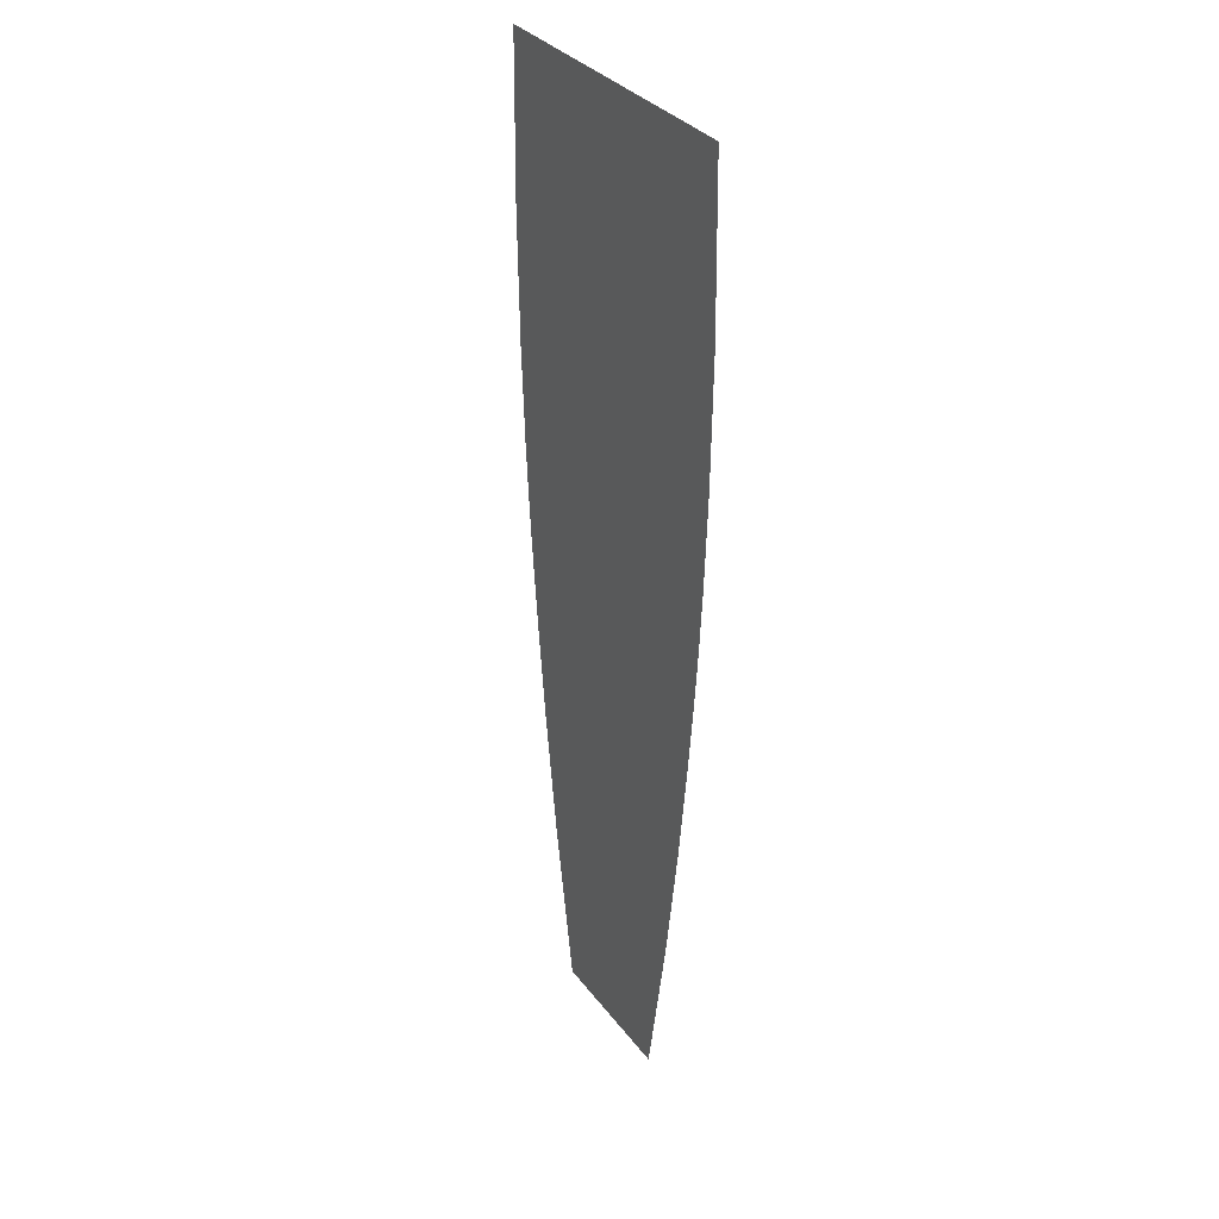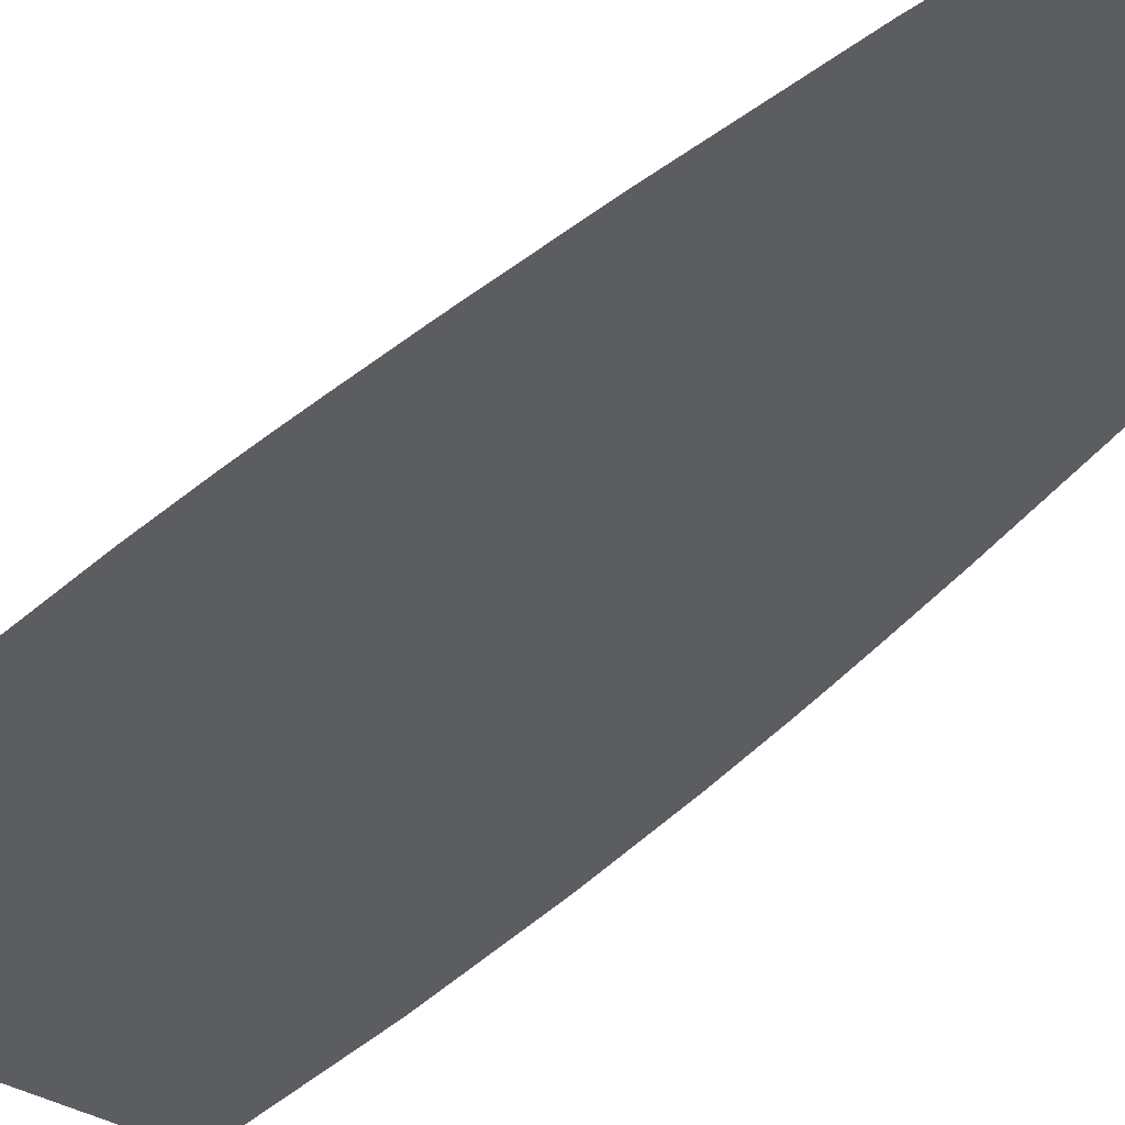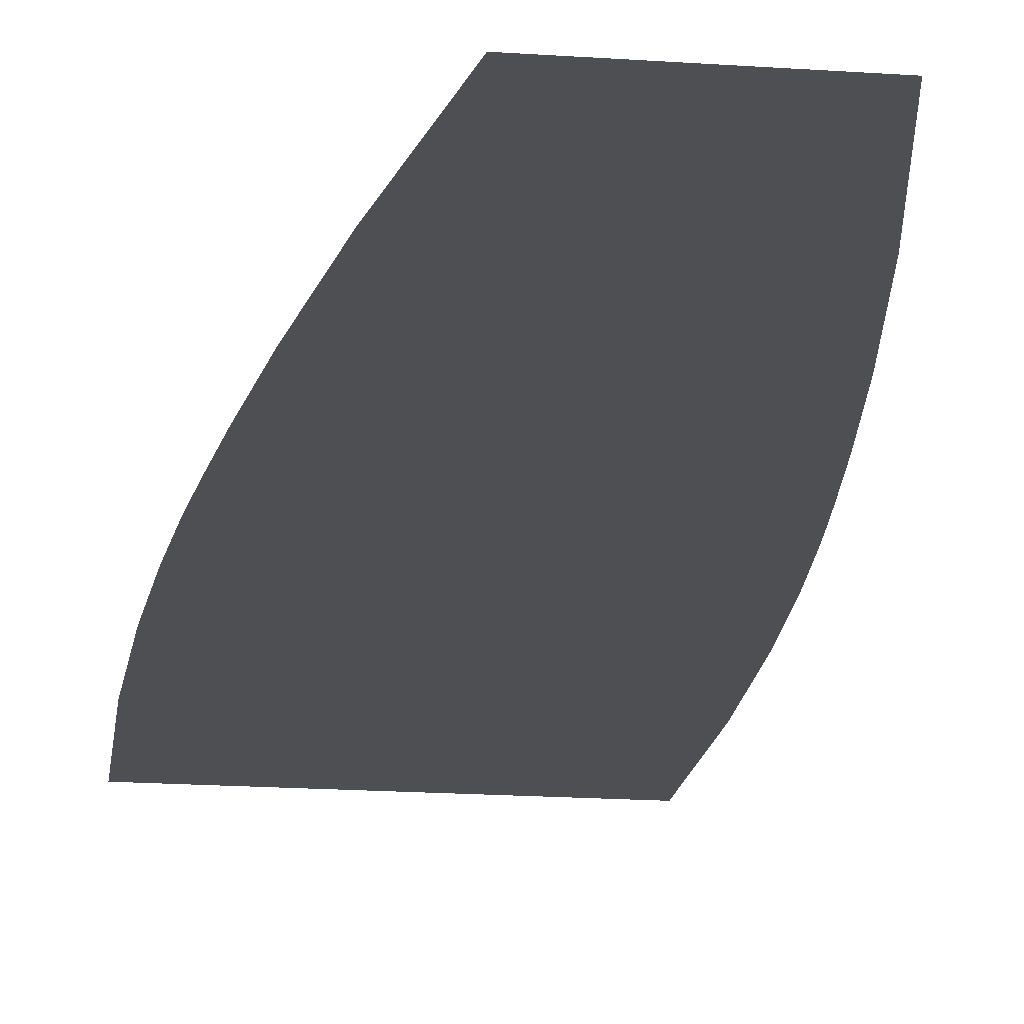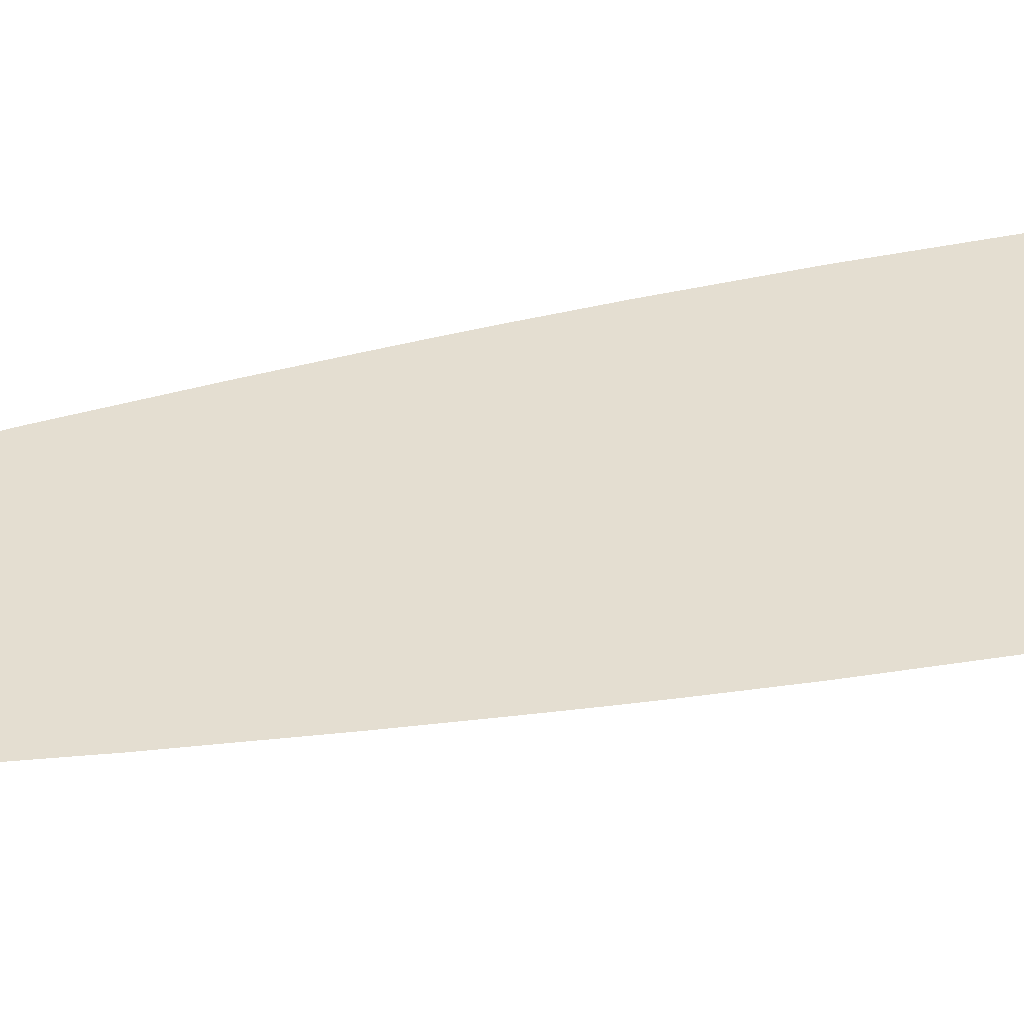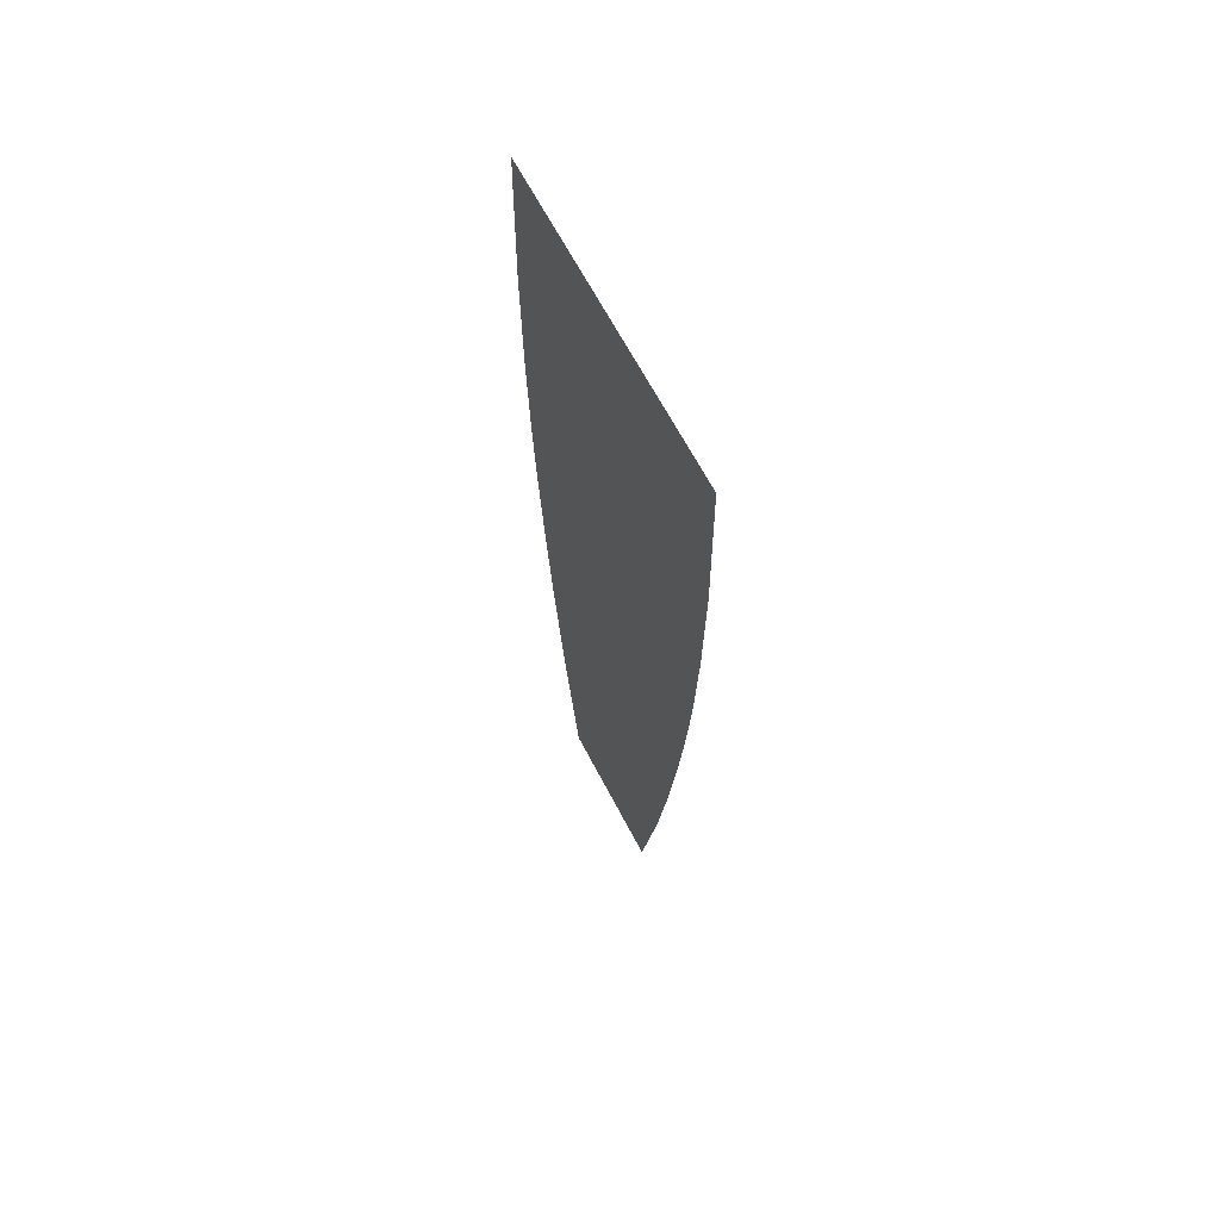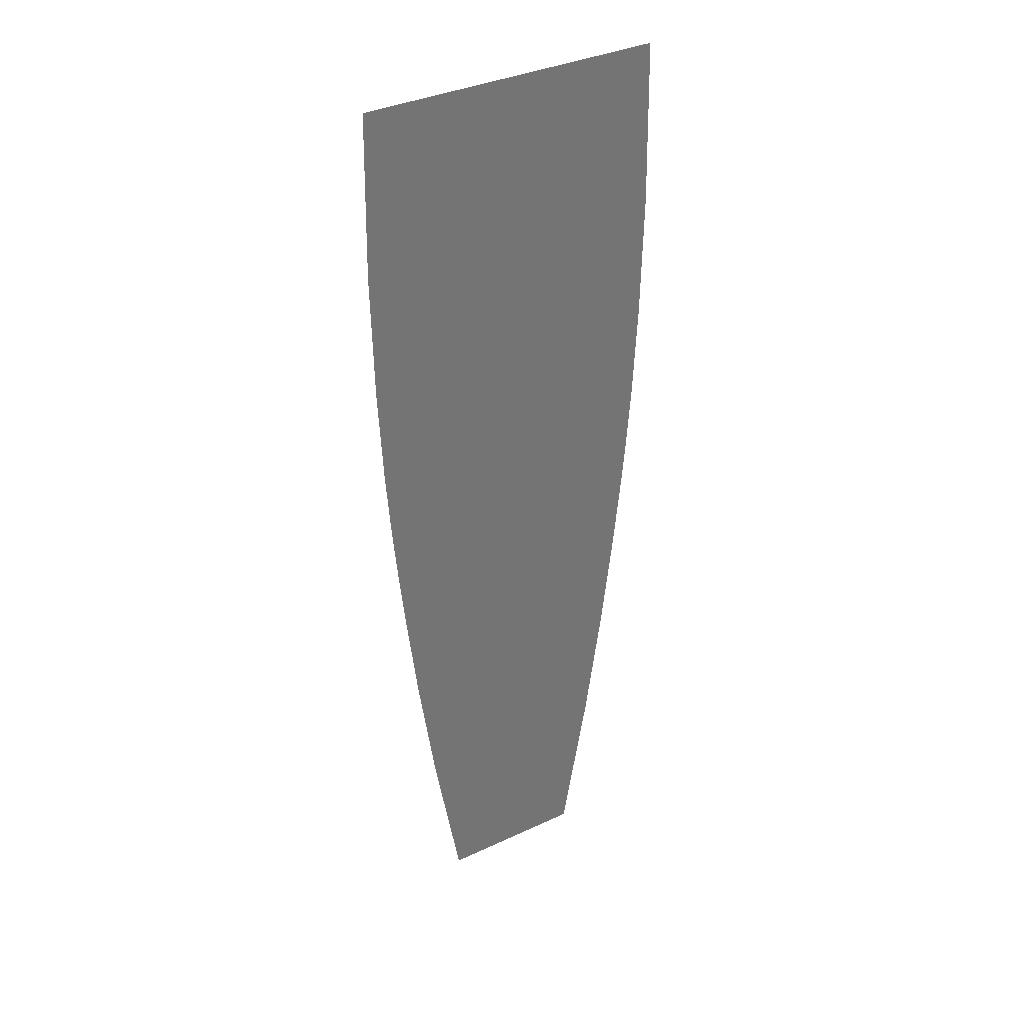
<metadata>
{"format":"obj","ext":"obj","renderer":"f3d","projection":"perspective","resolution":1024,"background":"white","views":[{"elev":33.1,"azim":-121.1,"up":"+Y"},{"elev":-36.0,"azim":-37.1,"up":"+Z"},{"elev":-18.2,"azim":-7.7,"up":"+Z"},{"elev":36.4,"azim":75.2,"up":"+Z"},{"elev":65.7,"azim":62.4,"up":"+Y"},{"elev":36.1,"azim":-31.4,"up":"+Y"}]}
</metadata>
<code>
g dog1Leg2_mesh
v 0.125 0 0
v -0.125 0 0
v 0.1275 -0.1333 0
v -0.1275 -0.1333 0
v 0.1255 -0.24 0
v -0.1255 -0.24 0
v 0.1216 -0.32 0
v -0.1216 -0.32 0
v 0.1178 -0.3733 0
v -0.1178 -0.3733 0
v 0.1155 -0.4 0
v -0.1155 -0.4 0
v 0.1155 -0.4 0
v -0.1155 -0.4 0
v 0.113 -0.4267 0
v -0.113 -0.4267 0
v 0.1076 -0.48 0
v -0.1076 -0.48 0
v 0.0983 -0.56 0
v -0.0983 -0.56 0
v 0.0835 -0.6667 0
v -0.0835 -0.6667 0
v 0.061 -0.8 0
v -0.061 -0.8 0
g dog1Leg2_mesh_0
f 3 2 1
f 4 2 3
f 5 4 3
f 6 4 5
f 7 6 5
f 8 6 7
f 9 8 7
f 10 8 9
f 11 10 9
f 12 10 11
f 13 12 11
f 14 12 13
f 15 14 13
f 16 14 15
f 17 16 15
f 18 16 17
f 19 18 17
f 20 18 19
f 21 20 19
f 22 20 21
f 23 22 21
f 24 22 23

</code>
